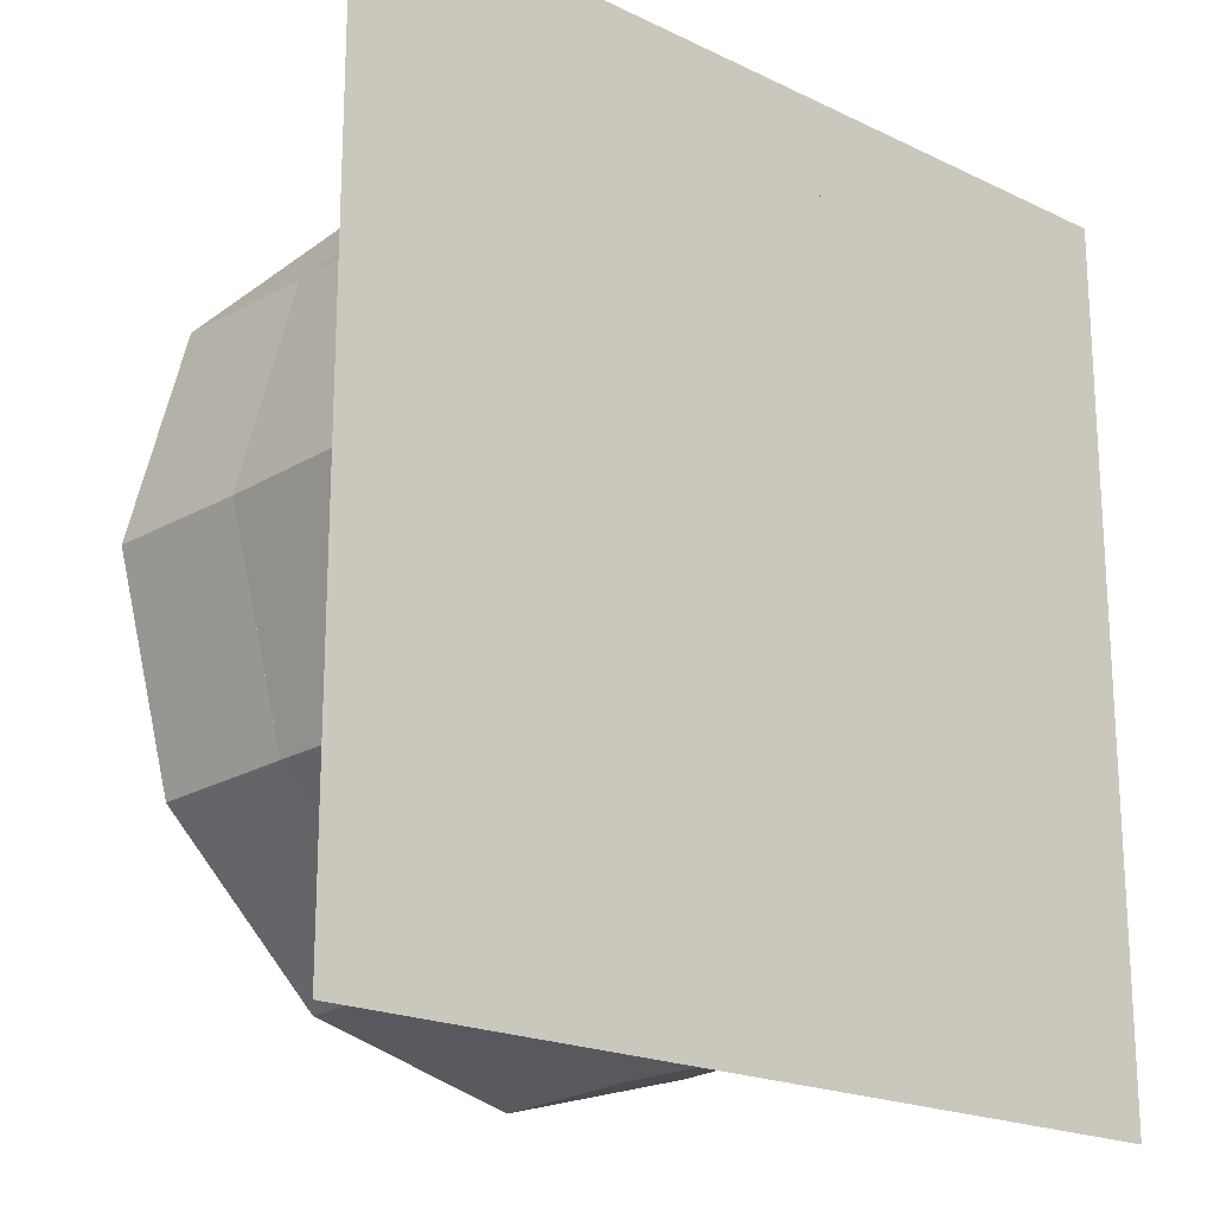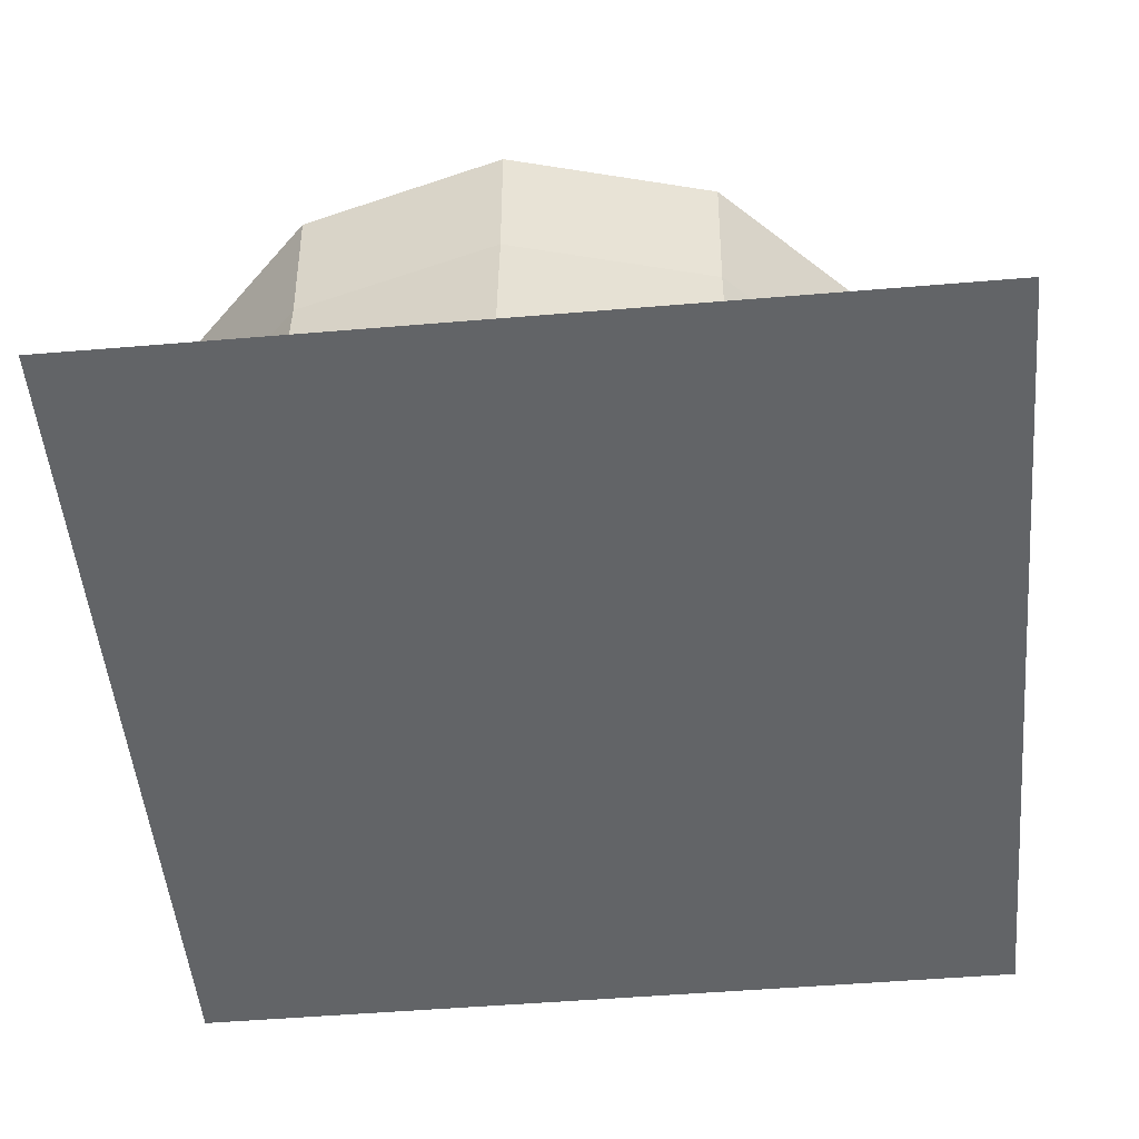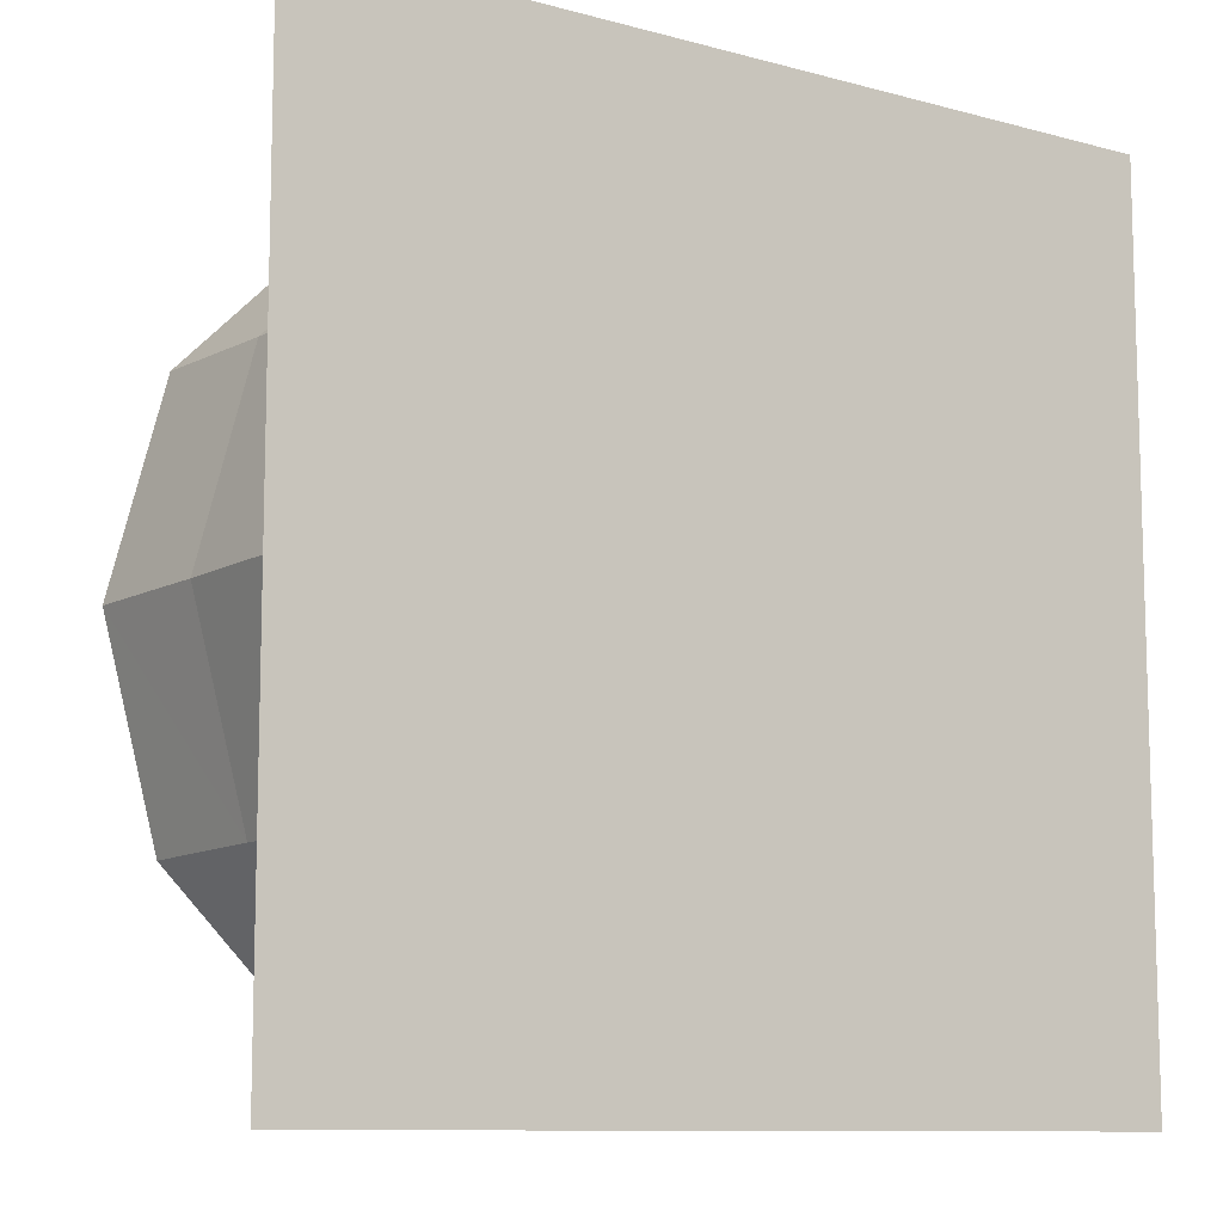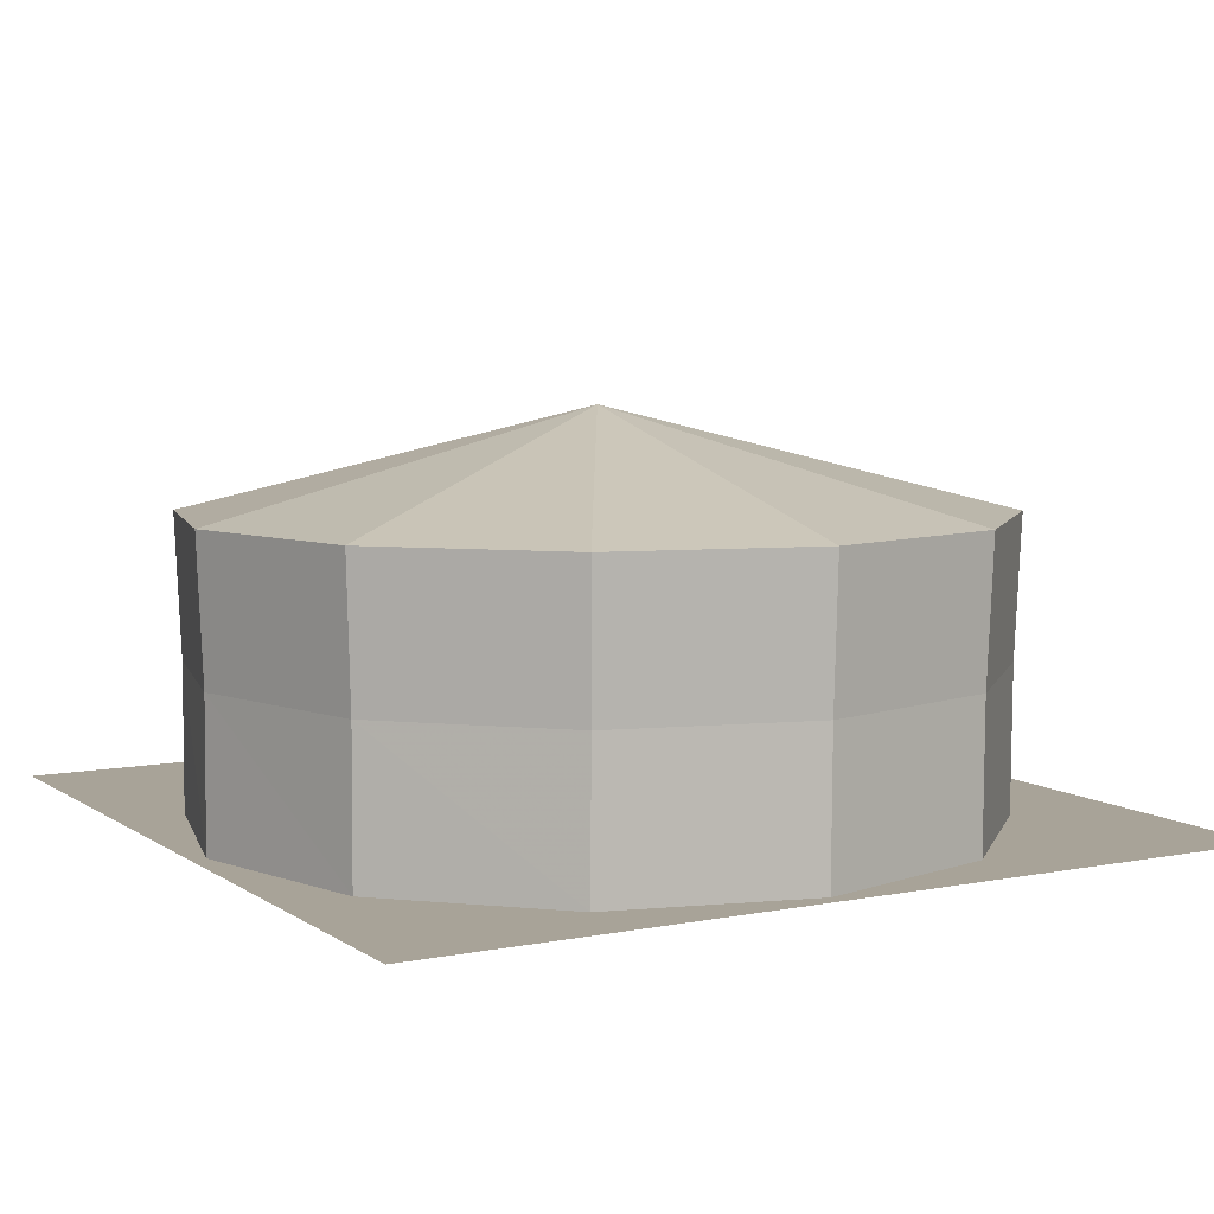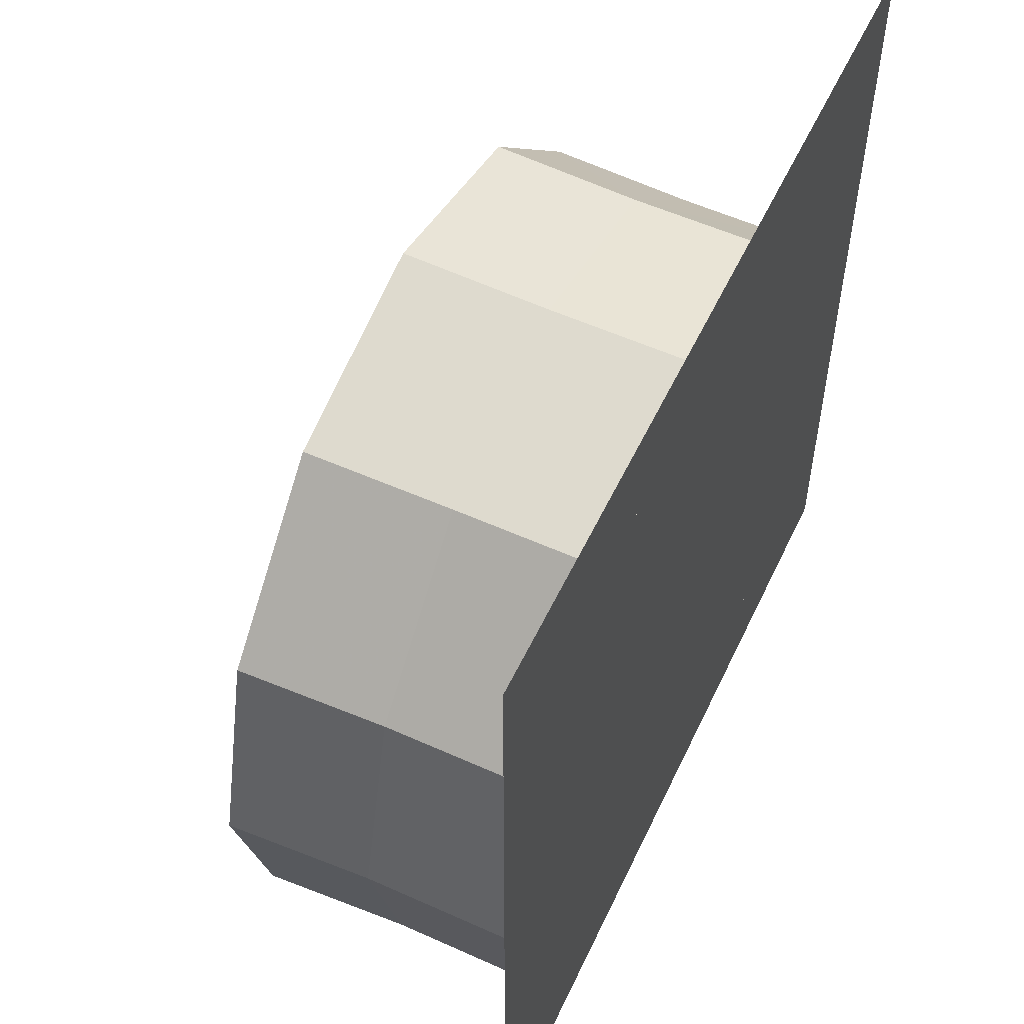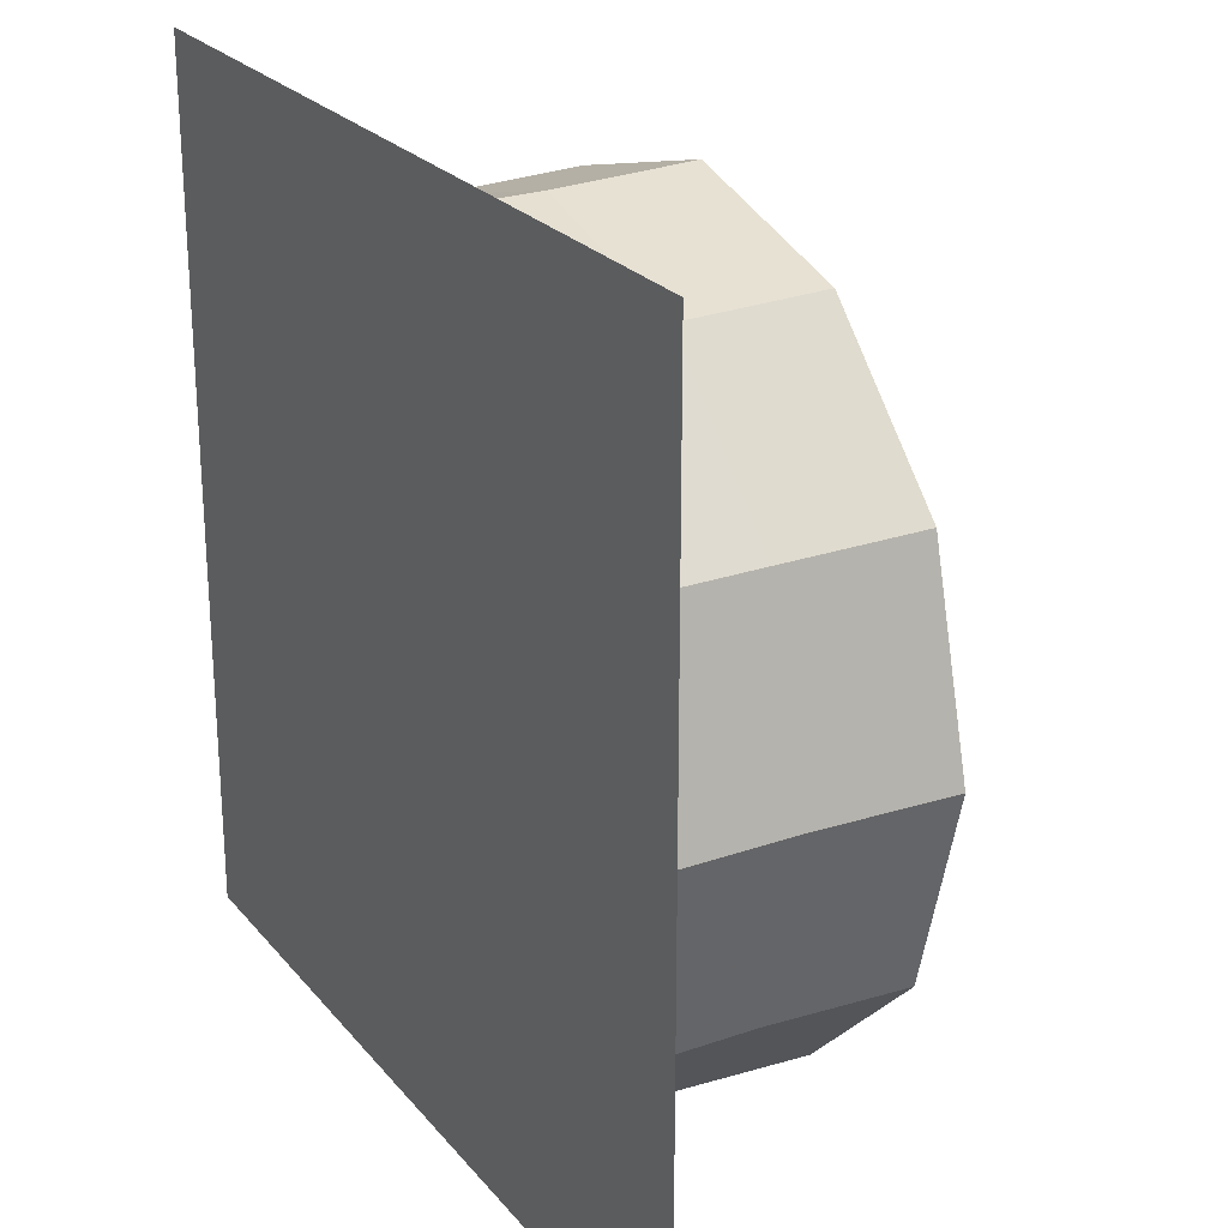
<metadata>
{"format":"obj","ext":"obj","renderer":"f3d","projection":"perspective","resolution":1024,"background":"white","views":[{"elev":-19.9,"azim":-41.6,"up":"+Z"},{"elev":-51.1,"azim":-84.8,"up":"+Y"},{"elev":-10.2,"azim":-34.5,"up":"+Z"},{"elev":6.9,"azim":-119.5,"up":"+Y"},{"elev":54.8,"azim":-65.0,"up":"+Z"},{"elev":24.2,"azim":60.5,"up":"+Z"}]}
</metadata>
<code>
v 2650 0 2650
v 0 0 0
v 0 0 2650
v 2650 0 0
v 650 450 211
v 209 0 647
v 648 0 208
v 211 450 651
v 195 887 642
v 641 887 196
v 1250 1190 1251
f 1 2 3
f 1 4 2
f 5 6 7
f 5 8 6
f 5 9 8
f 5 10 9
f 9 10 11
v 1250 450 51
v 648 0 208
v 1248 0 47
v 650 450 211
v 641 887 196
v 1250 887 33
v 1250 1190 1251
f 12 13 14
f 12 15 13
f 12 16 15
f 12 17 16
f 16 17 18
v 1850 450 211
v 1248 0 47
v 1848 0 208
v 1250 450 51
v 1250 887 33
v 1859 887 196
v 1250 1190 1251
f 19 20 21
f 19 22 20
f 19 23 22
f 19 24 23
f 23 24 25
v 2290 450 651
v 1848 0 208
v 2287 0 647
v 1850 450 211
v 1859 887 196
v 2305 887 642
v 1250 1190 1251
f 26 27 28
f 26 29 27
f 26 30 29
f 26 31 30
f 30 31 32
v 211 450 651
v 48 0 1247
v 209 0 647
v 50 450 1251
v 32 887 1251
v 195 887 642
v 1250 1190 1251
f 33 34 35
f 33 36 34
f 33 37 36
f 33 38 37
f 37 38 39
v 2305 887 642
v 2468 887 1251
v 1250 1190 1251
f 40 41 42
v 2450 450 1251
v 2287 0 647
v 2448 0 1247
v 2290 450 651
v 2305 887 642
v 2468 887 1251
f 43 44 45
f 43 46 44
f 43 47 46
f 43 48 47
v 50 450 1251
v 209 0 1847
v 48 0 1247
v 211 450 1851
v 195 887 1860
v 32 887 1251
v 1250 1190 1251
f 49 50 51
f 49 52 50
f 49 53 52
f 49 54 53
f 53 54 55
v 641 887 2306
v 195 887 1860
v 1250 1190 1251
f 56 57 58
v 1250 887 2469
v 641 887 2306
v 1250 1190 1251
v 1859 887 2306
v 2305 887 1860
v 2468 887 1251
f 59 60 61
f 62 59 61
f 63 62 61
f 64 63 61
v 2290 450 1851
v 2448 0 1247
v 2287 0 1847
v 2450 450 1251
v 2468 887 1251
v 2305 887 1860
f 65 66 67
f 65 68 66
f 65 69 68
f 65 70 69
v 211 450 1851
v 648 0 2286
v 209 0 1847
v 650 450 2290
v 641 887 2306
v 195 887 1860
f 71 72 73
f 71 74 72
f 71 75 74
f 71 76 75
v 1850 450 2290
v 2287 0 1847
v 1848 0 2286
v 2290 450 1851
v 2305 887 1860
v 1859 887 2306
f 77 78 79
f 77 80 78
f 77 81 80
f 77 82 81
v 650 450 2290
v 1248 0 2447
v 648 0 2286
v 1250 450 2451
v 1250 887 2469
v 641 887 2306
f 83 84 85
f 83 86 84
f 83 87 86
f 83 88 87
v 1250 450 2451
v 1848 0 2286
v 1248 0 2447
v 1850 450 2290
v 1859 887 2306
v 1250 887 2469
f 89 90 91
f 89 92 90
f 89 93 92
f 89 94 93
v 650 450 211
v 211 450 651
v 1250 490 1251
v 1250 410 1251
v 533 301 406
v 261 599 678
v 261 301 678
v 533 599 406
f 95 96 97
f 95 96 98
f 99 100 101
f 99 102 100
v 1250 450 51
v 650 450 211
v 1250 490 1251
v 1250 410 1251
v 1157 633 75
v 953 782 279
v 953 633 279
v 1157 782 75
v 953 633 279
v 749 782 482
v 749 633 482
v 953 782 279
f 103 104 105
f 103 104 106
f 107 108 109
f 107 110 108
f 111 112 113
f 111 114 112
v 1850 450 211
v 1250 450 51
v 1250 490 1251
v 1250 410 1251
f 115 116 117
f 115 116 118
v 2290 450 651
v 1850 450 211
v 1250 490 1251
v 1250 410 1251
f 119 120 121
f 119 120 122
v 211 450 651
v 50 450 1251
v 1250 490 1251
v 1250 410 1251
v 701 484 553
v 497 633 757
v 497 484 757
v 701 633 553
v 497 484 757
v 293 633 961
v 293 484 961
v 497 633 757
f 123 124 125
f 123 124 126
f 127 128 129
f 127 130 128
f 131 132 133
f 131 134 132
v 2450 450 1251
v 2290 450 651
v 1250 490 1251
v 1250 410 1251
f 135 136 137
f 135 136 138
v 2244 647 825
v 2270 450 689
v 2244 450 825
v 2270 647 689
v 2334 450 935
v 2244 647 825
v 2244 450 825
v 2334 647 929
f 139 140 141
f 139 142 140
f 143 144 145
f 143 146 144
v 50 450 1251
v 211 450 1851
v 1250 490 1251
v 1250 410 1251
f 147 148 149
f 147 148 150
v 211 450 1851
v 650 450 2290
v 1250 490 1251
v 1250 410 1251
f 151 152 153
f 151 152 154
v 2290 450 1851
v 2450 450 1251
v 1250 490 1251
v 1850 450 2290
v 1250 450 2451
v 650 450 2290
v 1250 410 1251
f 155 156 157
f 158 155 157
f 159 158 157
f 160 159 157
f 155 156 161
f 158 155 161
f 159 158 161
f 160 159 161
v 2445 450 1231
v 2384 584 1160
v 2384 450 1160
v 2445 584 1231
v 2384 584 1160
v 2401 450 1068
v 2384 450 1160
v 2401 584 1068
f 162 163 164
f 162 165 163
f 166 167 168
f 166 169 167

</code>
